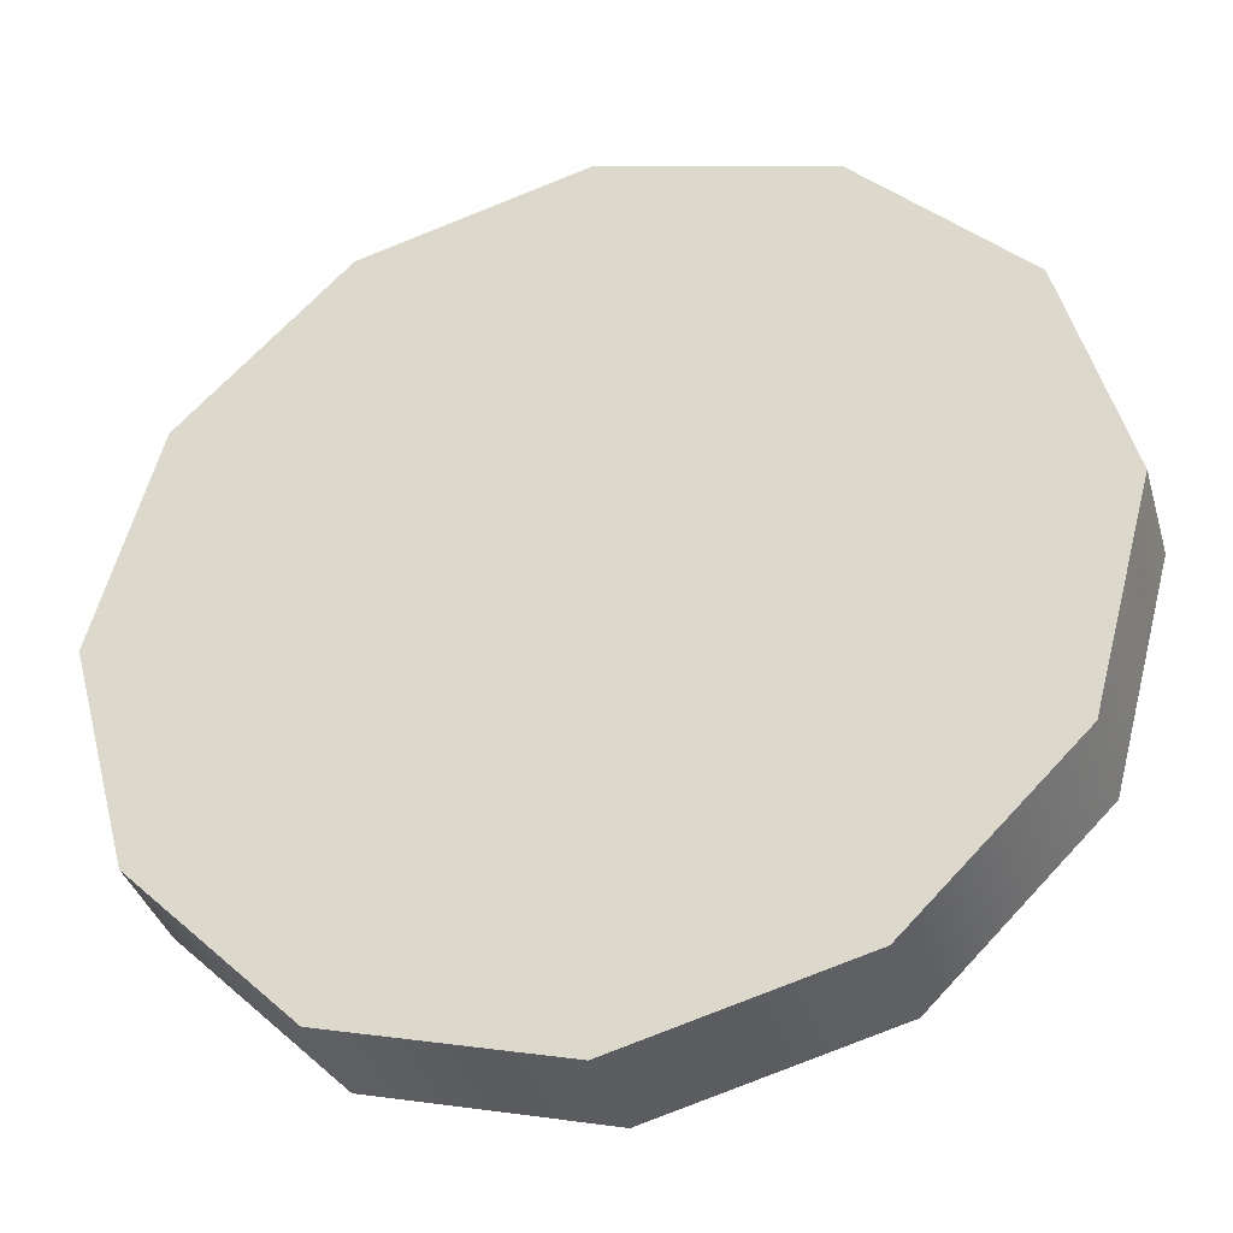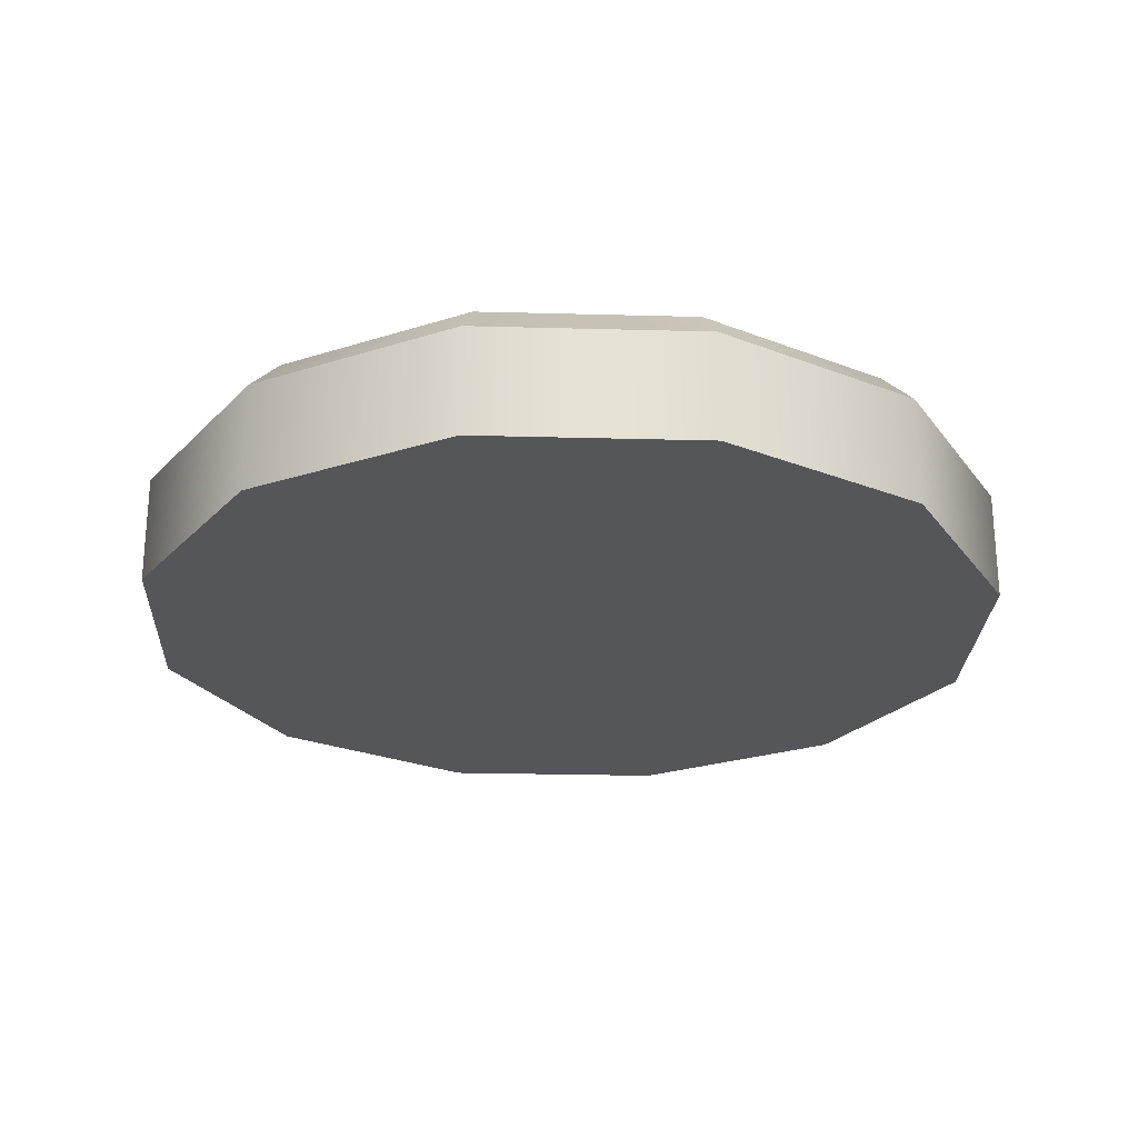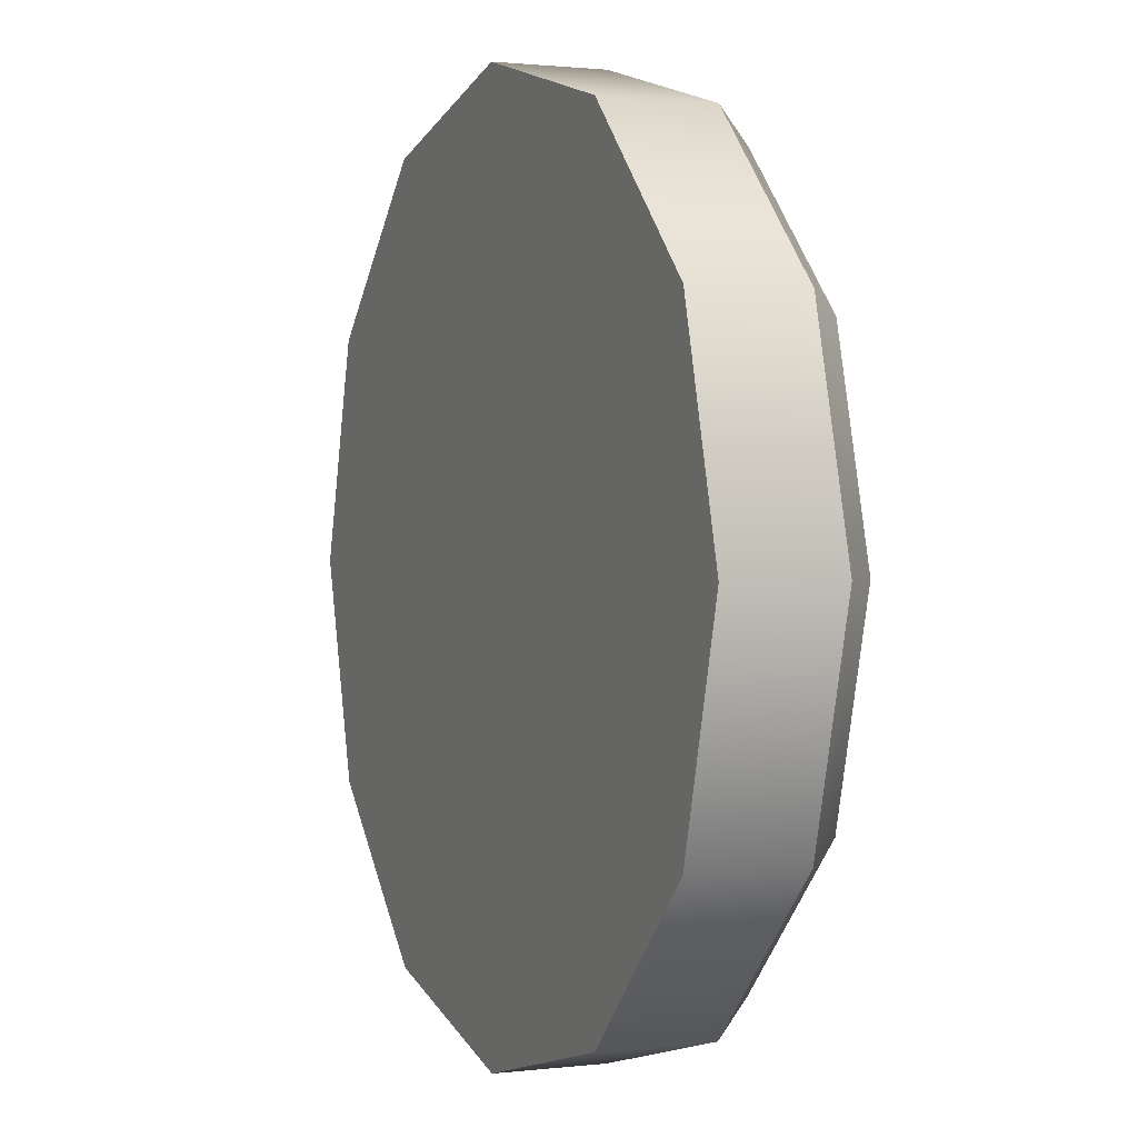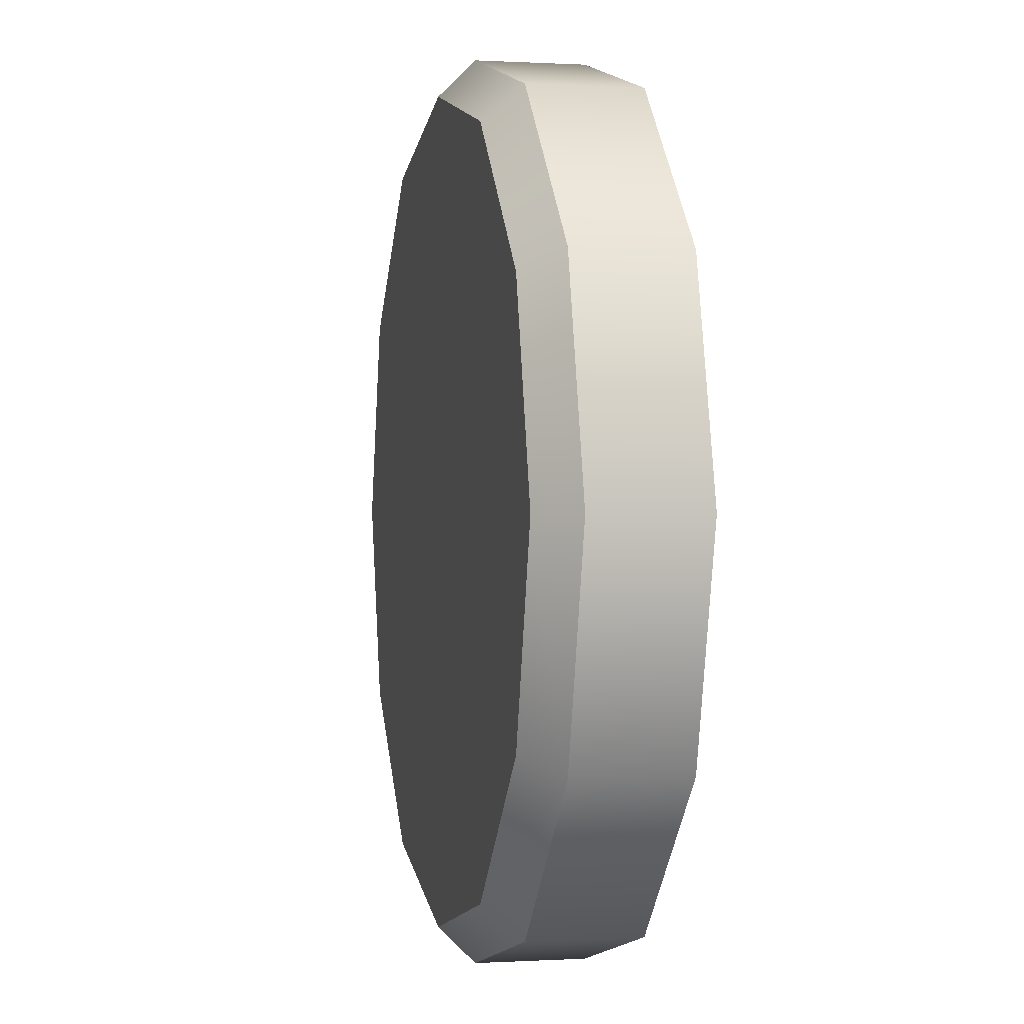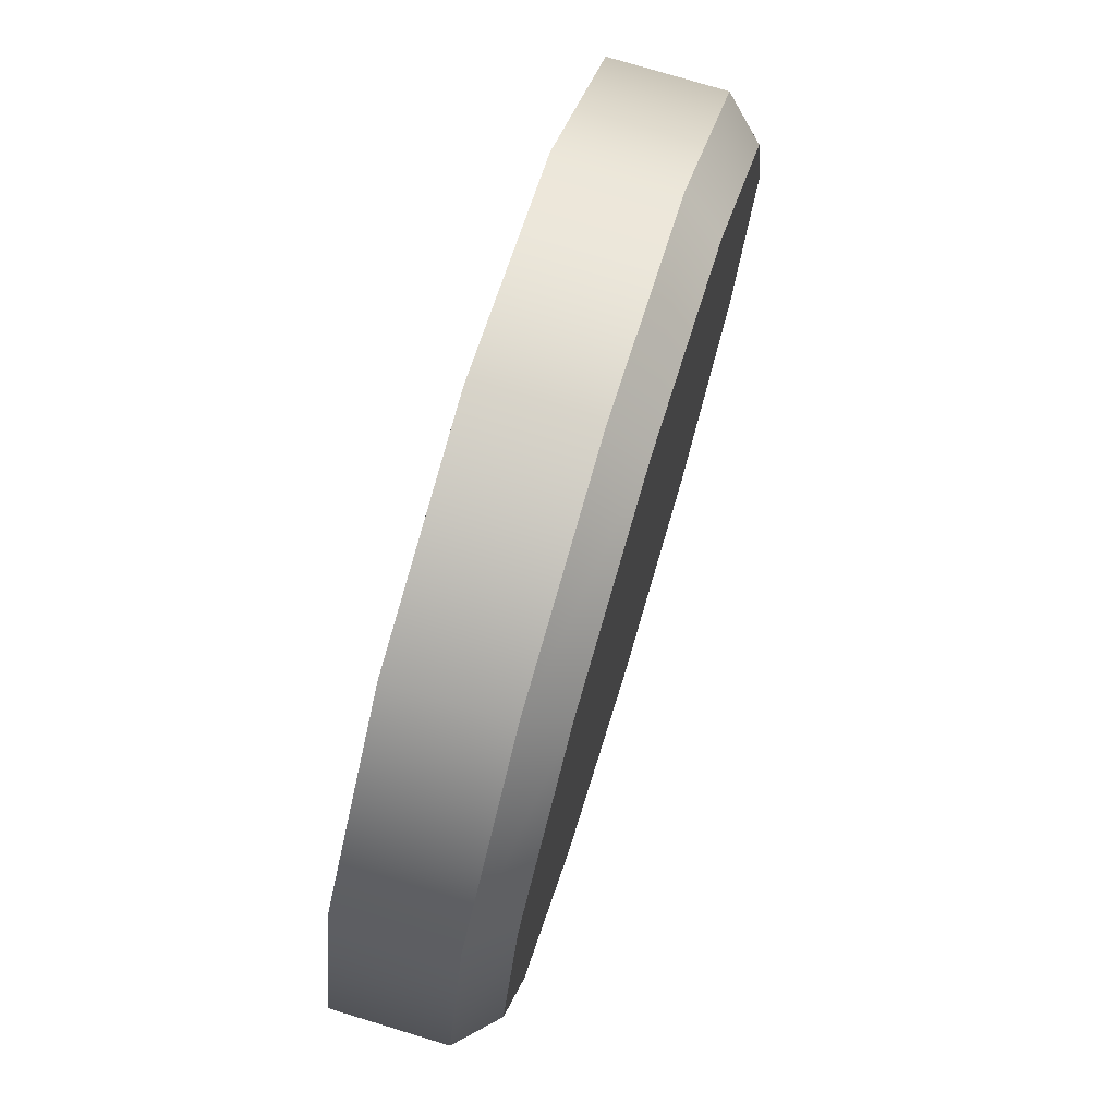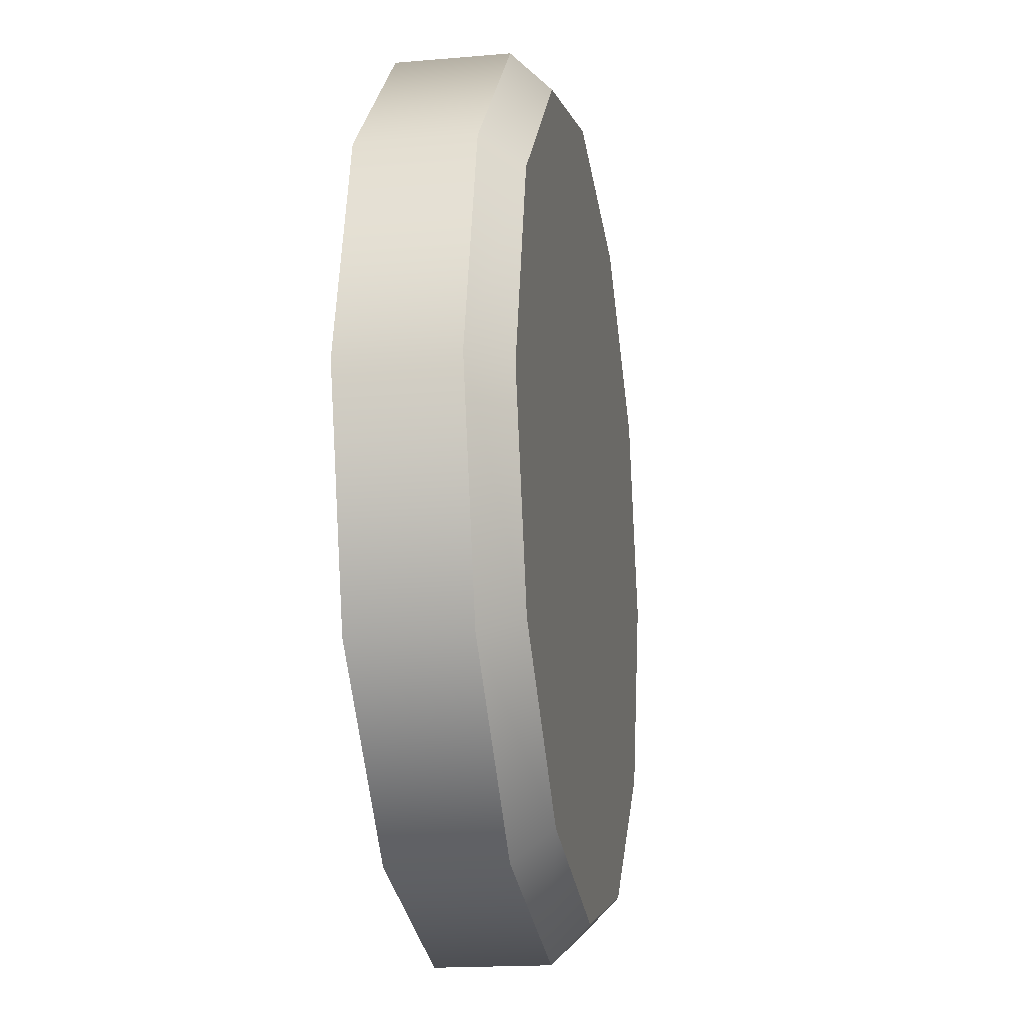
<metadata>
{"format":"obj","ext":"obj","renderer":"f3d","projection":"perspective","resolution":1024,"background":"white","views":[{"elev":-36.2,"azim":-164.3,"up":"+Y"},{"elev":-25.1,"azim":42.5,"up":"+Z"},{"elev":1.3,"azim":-113.5,"up":"+Y"},{"elev":0.2,"azim":77.6,"up":"+Y"},{"elev":76.0,"azim":-73.1,"up":"+Y"},{"elev":-17.3,"azim":-80.1,"up":"+Y"}]}
</metadata>
<code>
o Buttons18/Buttons/mesh38/mesh38-geometry#mesh38-geometry
v 0.6942 -0.1101 0.372
v 0.6846 -0.1091 0.3736
v 0.6934 -0.1115 0.3736
v 0.6846 -0.1076 0.372
v 0.6759 -0.1115 0.3736
v 0.7012 -0.1171 0.372
v 0.6846 -0.1076 0.3672
v 0.6751 -0.1101 0.372
v 0.6695 -0.1179 0.3736
v 0.6998 -0.1179 0.3736
v 0.7012 -0.1171 0.3672
v 0.6942 -0.1101 0.3672
v 0.6751 -0.1101 0.3672
v 0.6681 -0.1171 0.372
v 0.7037 -0.1266 0.372
v 0.7037 -0.1266 0.3672
v 0.6672 -0.1266 0.3736
v 0.6656 -0.1266 0.372
v 0.7021 -0.1266 0.3736
v 0.6681 -0.1171 0.3672
v 0.7012 -0.1362 0.372
v 0.7012 -0.1362 0.3672
v 0.6656 -0.1266 0.3672
v 0.6998 -0.1354 0.3736
v 0.6695 -0.1354 0.3736
v 0.6681 -0.1362 0.3672
v 0.6681 -0.1362 0.372
v 0.6934 -0.1418 0.3736
v 0.6942 -0.1432 0.3672
v 0.6759 -0.1418 0.3736
v 0.6942 -0.1432 0.372
v 0.6751 -0.1432 0.3672
v 0.6751 -0.1432 0.372
v 0.6846 -0.1441 0.3736
v 0.6846 -0.1457 0.3672
v 0.6846 -0.1457 0.372
f 1 2 3
f 2 1 4
f 3 2 1
f 4 1 2
f 5 3 2
f 2 3 5
f 3 6 1
f 1 6 3
f 1 7 4
f 4 7 1
f 8 2 4
f 4 2 8
f 9 3 5
f 5 3 9
f 2 8 5
f 5 8 2
f 6 3 10
f 10 3 6
f 11 1 6
f 6 1 11
f 7 1 12
f 12 1 7
f 13 4 7
f 7 4 13
f 4 13 8
f 8 13 4
f 9 10 3
f 3 10 9
f 5 14 9
f 9 14 5
f 14 5 8
f 8 5 14
f 10 15 6
f 6 15 10
f 1 11 12
f 12 11 1
f 6 16 11
f 11 16 6
f 12 13 7
f 7 13 12
f 13 14 8
f 8 14 13
f 17 10 9
f 9 10 17
f 18 9 14
f 14 9 18
f 15 10 19
f 19 10 15
f 16 6 15
f 15 6 16
f 11 20 12
f 12 20 11
f 16 20 11
f 11 20 16
f 12 20 13
f 13 20 12
f 14 13 20
f 20 13 14
f 17 19 10
f 10 19 17
f 9 18 17
f 17 18 9
f 20 18 14
f 14 18 20
f 19 21 15
f 15 21 19
f 15 22 16
f 16 22 15
f 16 23 20
f 20 23 16
f 17 24 19
f 19 24 17
f 18 25 17
f 17 25 18
f 18 20 23
f 23 20 18
f 21 19 24
f 24 19 21
f 22 15 21
f 21 15 22
f 22 26 16
f 16 26 22
f 16 26 23
f 23 26 16
f 25 24 17
f 17 24 25
f 25 18 27
f 27 18 25
f 23 27 18
f 18 27 23
f 28 21 24
f 24 21 28
f 21 29 22
f 22 29 21
f 29 26 22
f 22 26 29
f 27 23 26
f 26 23 27
f 25 28 24
f 24 28 25
f 27 30 25
f 25 30 27
f 21 28 31
f 31 28 21
f 29 21 31
f 31 21 29
f 29 32 26
f 26 32 29
f 26 33 27
f 27 33 26
f 30 28 25
f 25 28 30
f 30 27 33
f 33 27 30
f 34 31 28
f 28 31 34
f 31 35 29
f 29 35 31
f 32 29 35
f 35 29 32
f 33 26 32
f 32 26 33
f 28 30 34
f 34 30 28
f 36 30 33
f 33 30 36
f 31 34 36
f 36 34 31
f 35 31 36
f 36 31 35
f 36 32 35
f 35 32 36
f 32 36 33
f 33 36 32
f 30 36 34
f 34 36 30

</code>
